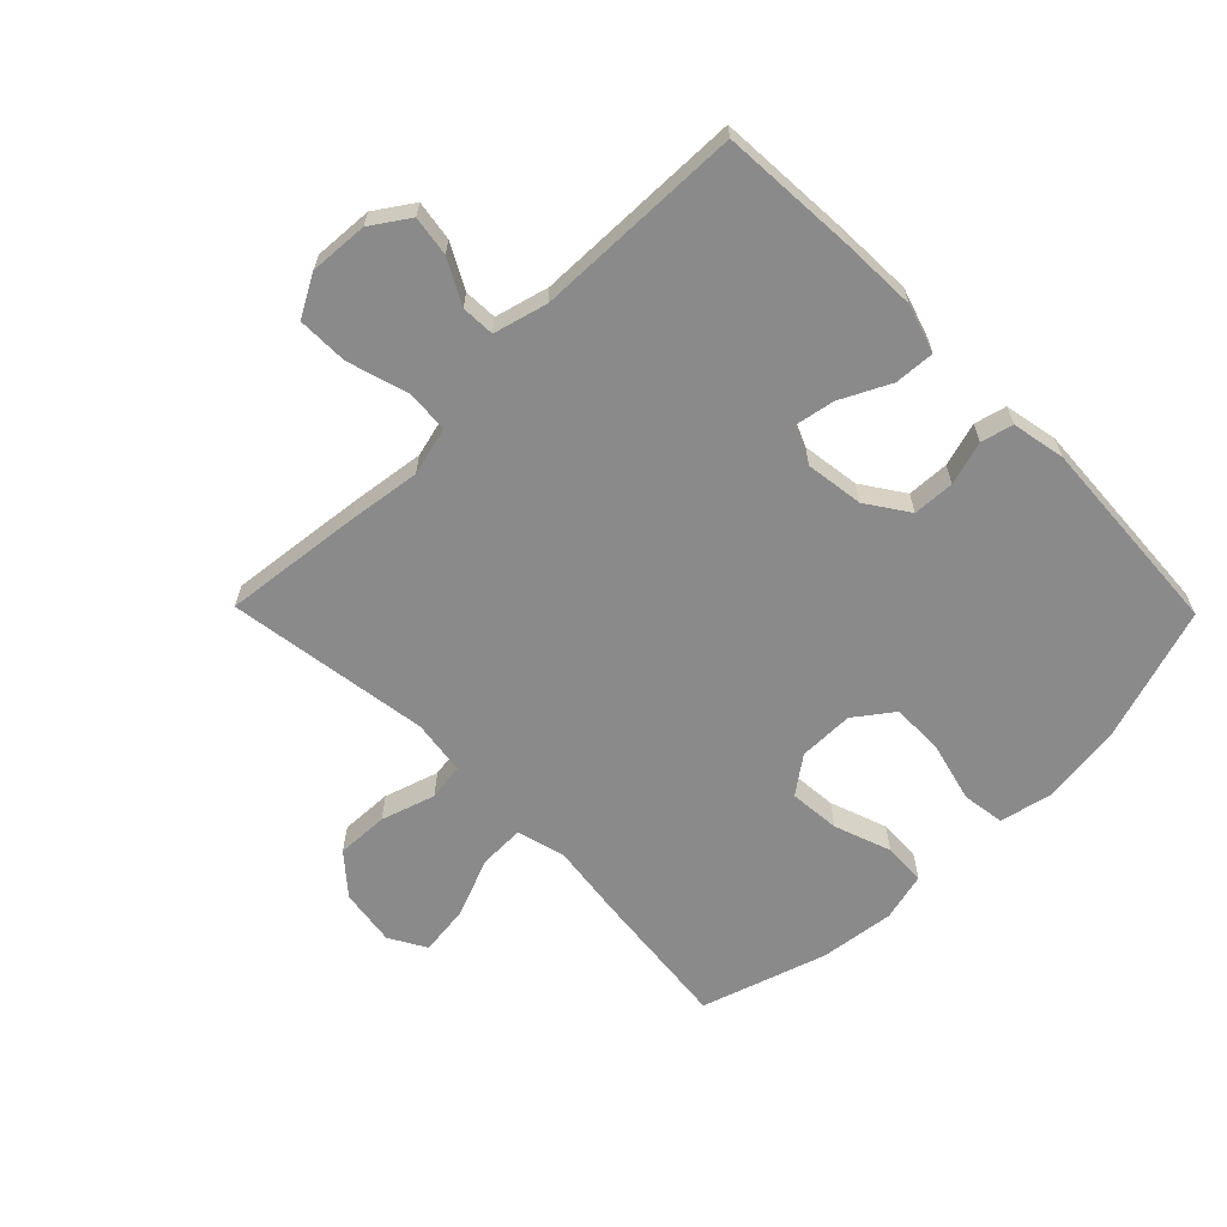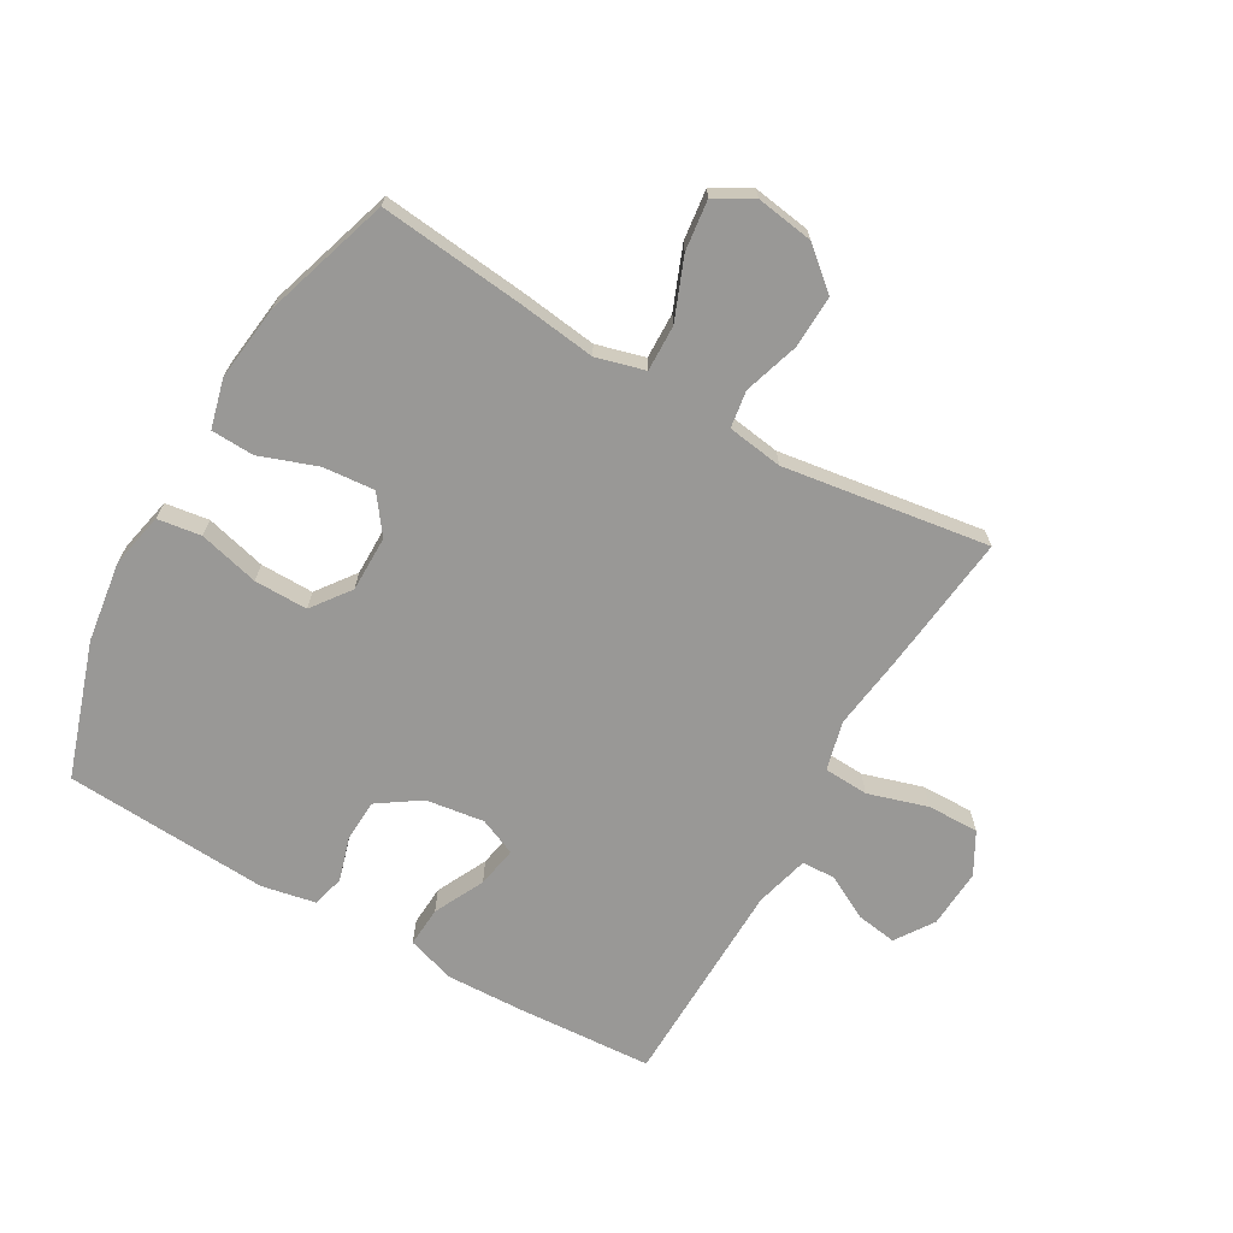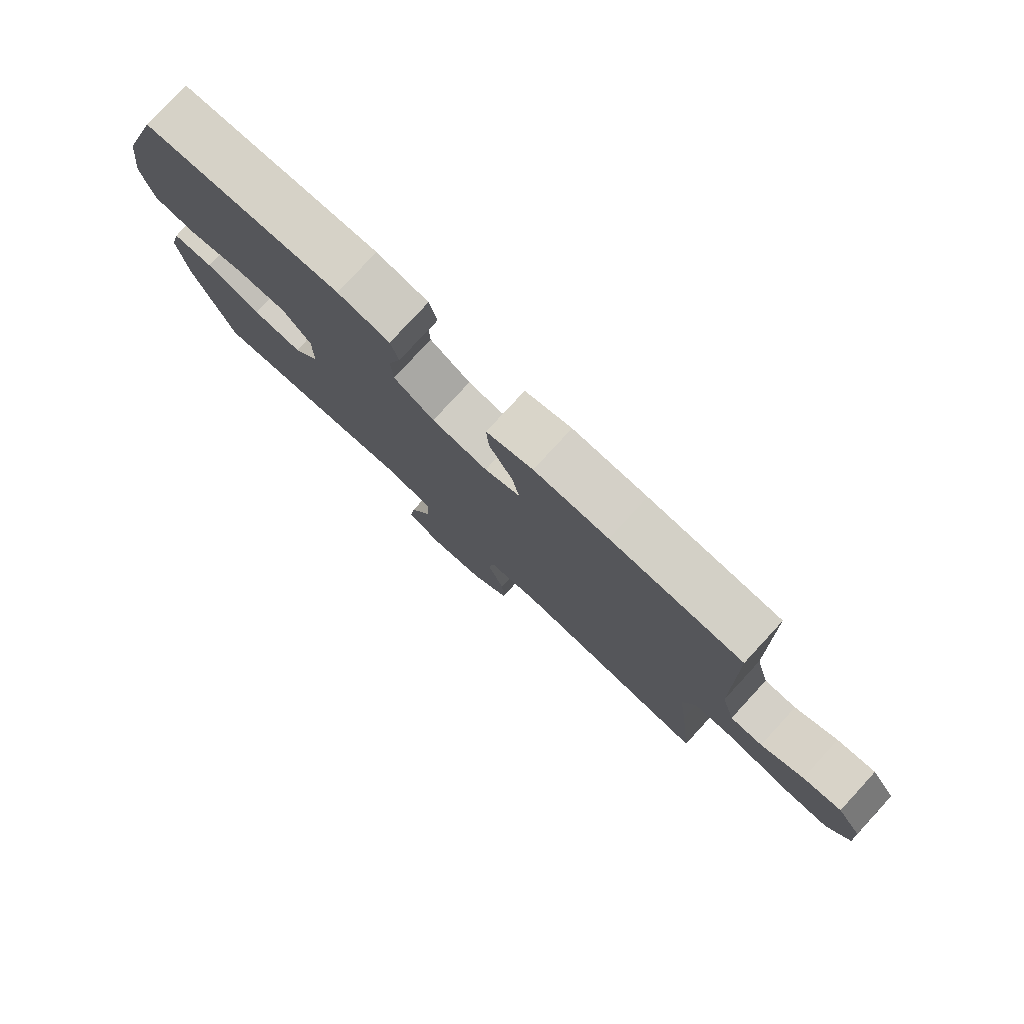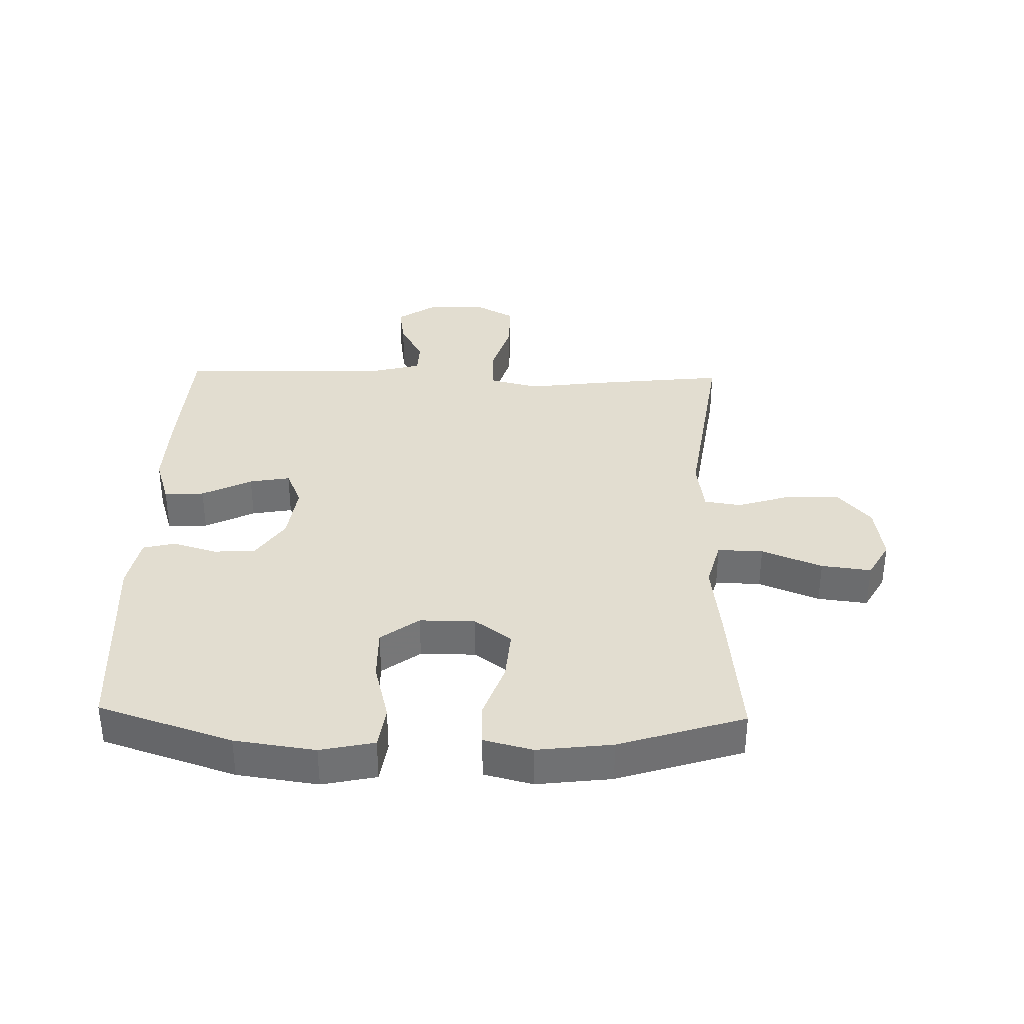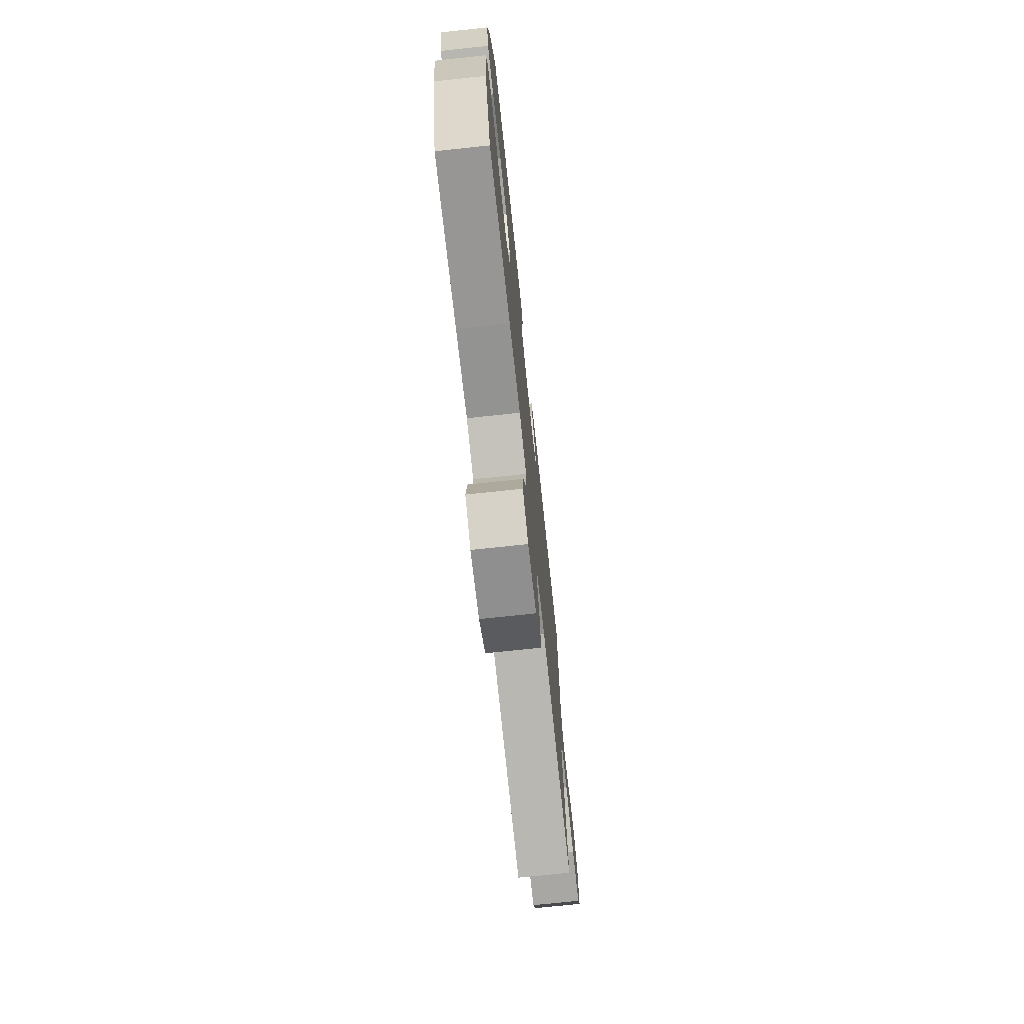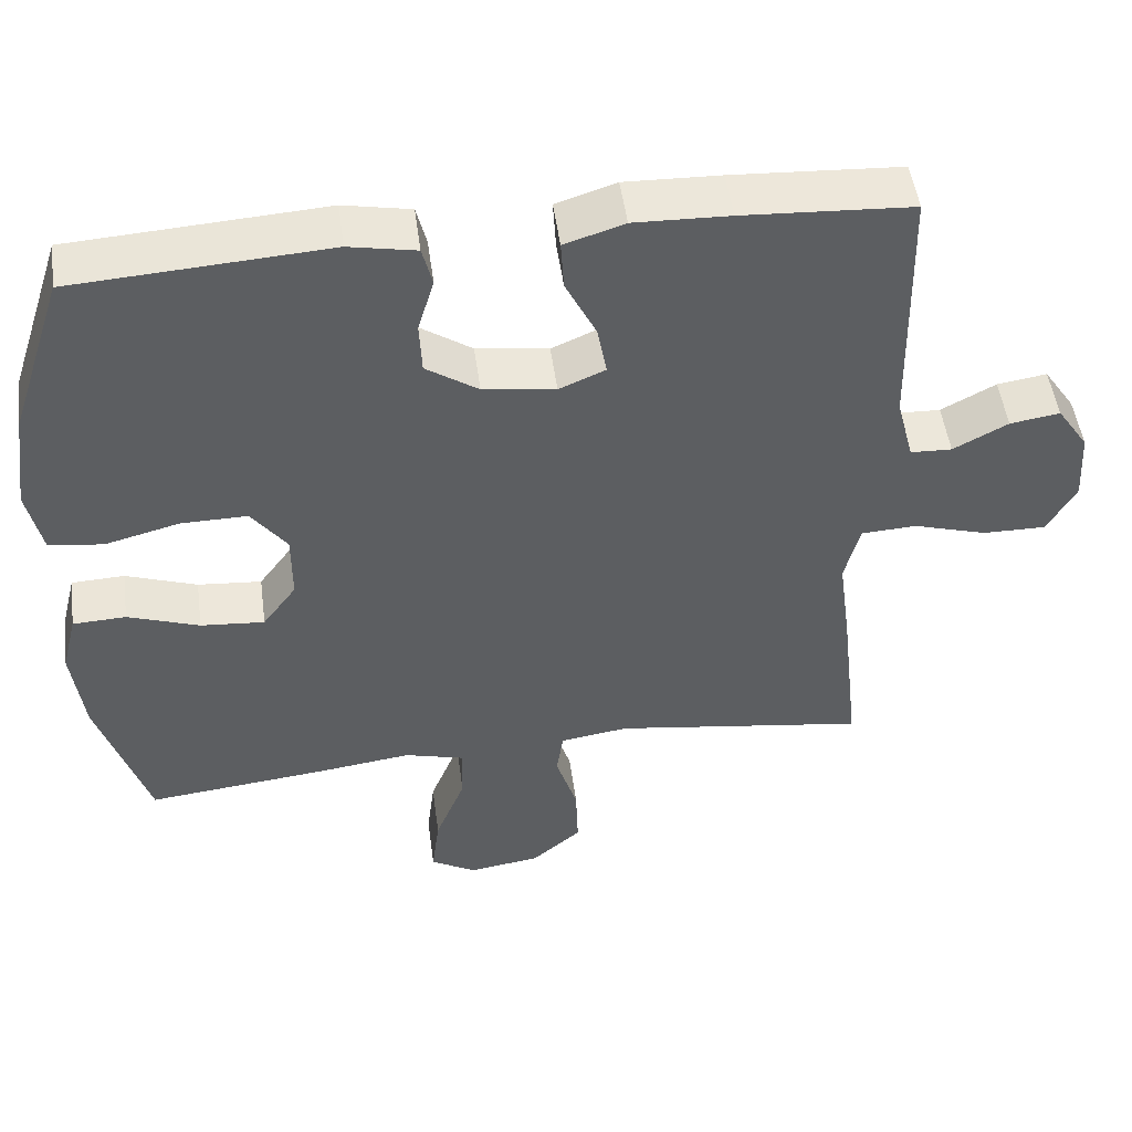
<metadata>
{"format":"obj","ext":"obj","renderer":"f3d","projection":"perspective","resolution":1024,"background":"white","views":[{"elev":-63.5,"azim":-45.5,"up":"+Y"},{"elev":-68.6,"azim":150.2,"up":"+Y"},{"elev":79.1,"azim":-137.3,"up":"+Z"},{"elev":35.2,"azim":91.5,"up":"+Y"},{"elev":-73.8,"azim":96.1,"up":"+Z"},{"elev":49.9,"azim":172.3,"up":"+Z"}]}
</metadata>
<code>
v -0.5 0.07 0.5
v -0.28 0.07 0.513
v -0.156 0.07 0.517
v -0.078 0.07 0.492
v -0.082 0.07 0.427
v -0.122 0.07 0.346
v -0.134 0.07 0.28
v -0.074 0.07 0.254
v 0.02 0.07 0.267
v 0.088 0.07 0.313
v 0.091 0.07 0.381
v 0.07 0.07 0.452
v 0.083 0.07 0.504
v 0.17 0.07 0.521
v 0.5 0.07 0.5
v 0.571 0.07 0.283
v 0.589 0.07 0.152
v 0.57 0.07 0.064
v 0.5 0.07 0.054
v 0.403 0.07 0.079
v 0.317 0.07 0.08
v 0.271 0.07 0.018
v 0.271 0.07 -0.072
v 0.315 0.07 -0.132
v 0.398 0.07 -0.125
v 0.491 0.07 -0.092
v 0.56 0.07 -0.095
v 0.58 0.07 -0.174
v 0.565 0.07 -0.296
v 0.5 0.07 -0.5
v 0.266 0.07 -0.475
v 0.142 0.07 -0.459
v 0.064 0.07 -0.48
v 0.066 0.07 -0.554
v 0.105 0.07 -0.652
v 0.115 0.07 -0.733
v 0.055 0.07 -0.767
v -0.038 0.07 -0.753
v -0.102 0.07 -0.698
v -0.099 0.07 -0.613
v -0.071 0.07 -0.525
v -0.08 0.07 -0.465
v -0.169 0.07 -0.452
v -0.5 0.07 -0.5
v -0.475 0.07 -0.276
v -0.459 0.07 -0.156
v -0.479 0.07 -0.077
v -0.551 0.07 -0.073
v -0.647 0.07 -0.102
v -0.73 0.07 -0.103
v -0.767 0.07 -0.036
v -0.761 0.07 0.059
v -0.72 0.07 0.12
v -0.655 0.07 0.11
v -0.584 0.07 0.072
v -0.53 0.07 0.074
v -0.507 0.07 0.161
v -0.5 0 0.5
v -0.28 0 0.513
v -0.156 0 0.517
v -0.078 0 0.492
v -0.082 0 0.427
v -0.122 0 0.346
v -0.134 0 0.28
v -0.074 0 0.254
v 0.02 0 0.267
v 0.088 0 0.313
v 0.091 0 0.381
v 0.07 0 0.452
v 0.083 0 0.504
v 0.17 0 0.521
v 0.5 0 0.5
v 0.571 0 0.283
v 0.589 0 0.152
v 0.57 0 0.064
v 0.5 0 0.054
v 0.403 0 0.079
v 0.317 0 0.08
v 0.271 0 0.018
v 0.271 0 -0.072
v 0.315 0 -0.132
v 0.398 0 -0.125
v 0.491 0 -0.092
v 0.56 0 -0.095
v 0.58 0 -0.174
v 0.565 0 -0.296
v 0.5 0 -0.5
v 0.266 0 -0.475
v 0.142 0 -0.459
v 0.064 0 -0.48
v 0.066 0 -0.554
v 0.105 0 -0.652
v 0.115 0 -0.733
v 0.055 0 -0.767
v -0.038 0 -0.753
v -0.102 0 -0.698
v -0.099 0 -0.613
v -0.071 0 -0.525
v -0.08 0 -0.465
v -0.169 0 -0.452
v -0.5 0 -0.5
v -0.475 0 -0.276
v -0.459 0 -0.156
v -0.479 0 -0.077
v -0.551 0 -0.073
v -0.647 0 -0.102
v -0.73 0 -0.103
v -0.767 0 -0.036
v -0.761 0 0.059
v -0.72 0 0.12
v -0.655 0 0.11
v -0.584 0 0.072
v -0.53 0 0.074
v -0.507 0 0.161
f 53 54 55
f 52 53 55
f 51 52 55
f 50 51 55
f 49 50 55
f 48 49 55
f 47 48 55 56
f 43 44 45 46
f 42 43 46 47
f 39 40 41
f 38 39 41
f 37 38 41
f 36 37 41
f 35 36 41
f 34 35 41
f 33 34 41 42
f 47 56 57
f 42 47 57
f 33 42 57
f 32 33 57
f 30 31 32
f 29 30 32
f 28 29 32
f 27 28 32
f 26 27 32
f 25 26 32
f 18 19 20
f 17 18 20
f 16 17 20
f 15 16 20
f 14 15 20
f 13 14 20
f 12 13 20
f 11 12 20
f 10 11 20 21
f 9 10 21 22
f 4 5 6
f 3 4 6
f 2 3 6
f 1 2 6
f 57 1 6
f 57 6 7
f 32 57 7 8
f 24 25 32
f 32 8 9
f 24 32 9
f 23 24 9
f 9 22 23
f 112 111 110
f 112 110 109
f 112 109 108
f 112 108 107
f 112 107 106
f 112 106 105
f 113 112 105 104
f 103 102 101 100
f 104 103 100 99
f 98 97 96
f 98 96 95
f 98 95 94
f 98 94 93
f 98 93 92
f 98 92 91
f 99 98 91 90
f 114 113 104
f 114 104 99
f 114 99 90
f 114 90 89
f 89 88 87
f 89 87 86
f 89 86 85
f 89 85 84
f 89 84 83
f 89 83 82
f 77 76 75
f 77 75 74
f 77 74 73
f 77 73 72
f 77 72 71
f 77 71 70
f 77 70 69
f 77 69 68
f 78 77 68 67
f 79 78 67 66
f 63 62 61
f 63 61 60
f 63 60 59
f 63 59 58
f 63 58 114
f 64 63 114
f 65 64 114 89
f 89 82 81
f 66 65 89
f 66 89 81
f 66 81 80
f 80 79 66
f 1 58 59 2
f 2 59 60 3
f 3 60 61 4
f 4 61 62 5
f 5 62 63 6
f 6 63 64 7
f 7 64 65 8
f 8 65 66 9
f 9 66 67 10
f 10 67 68 11
f 11 68 69 12
f 12 69 70 13
f 13 70 71 14
f 14 71 72 15
f 15 72 73 16
f 16 73 74 17
f 17 74 75 18
f 18 75 76 19
f 19 76 77 20
f 20 77 78 21
f 21 78 79 22
f 22 79 80 23
f 23 80 81 24
f 24 81 82 25
f 25 82 83 26
f 26 83 84 27
f 27 84 85 28
f 28 85 86 29
f 29 86 87 30
f 30 87 88 31
f 31 88 89 32
f 32 89 90 33
f 33 90 91 34
f 34 91 92 35
f 35 92 93 36
f 36 93 94 37
f 37 94 95 38
f 38 95 96 39
f 39 96 97 40
f 40 97 98 41
f 41 98 99 42
f 42 99 100 43
f 43 100 101 44
f 44 101 102 45
f 45 102 103 46
f 46 103 104 47
f 47 104 105 48
f 48 105 106 49
f 49 106 107 50
f 50 107 108 51
f 51 108 109 52
f 52 109 110 53
f 53 110 111 54
f 54 111 112 55
f 55 112 113 56
f 56 113 114 57
f 57 114 58 1

</code>
